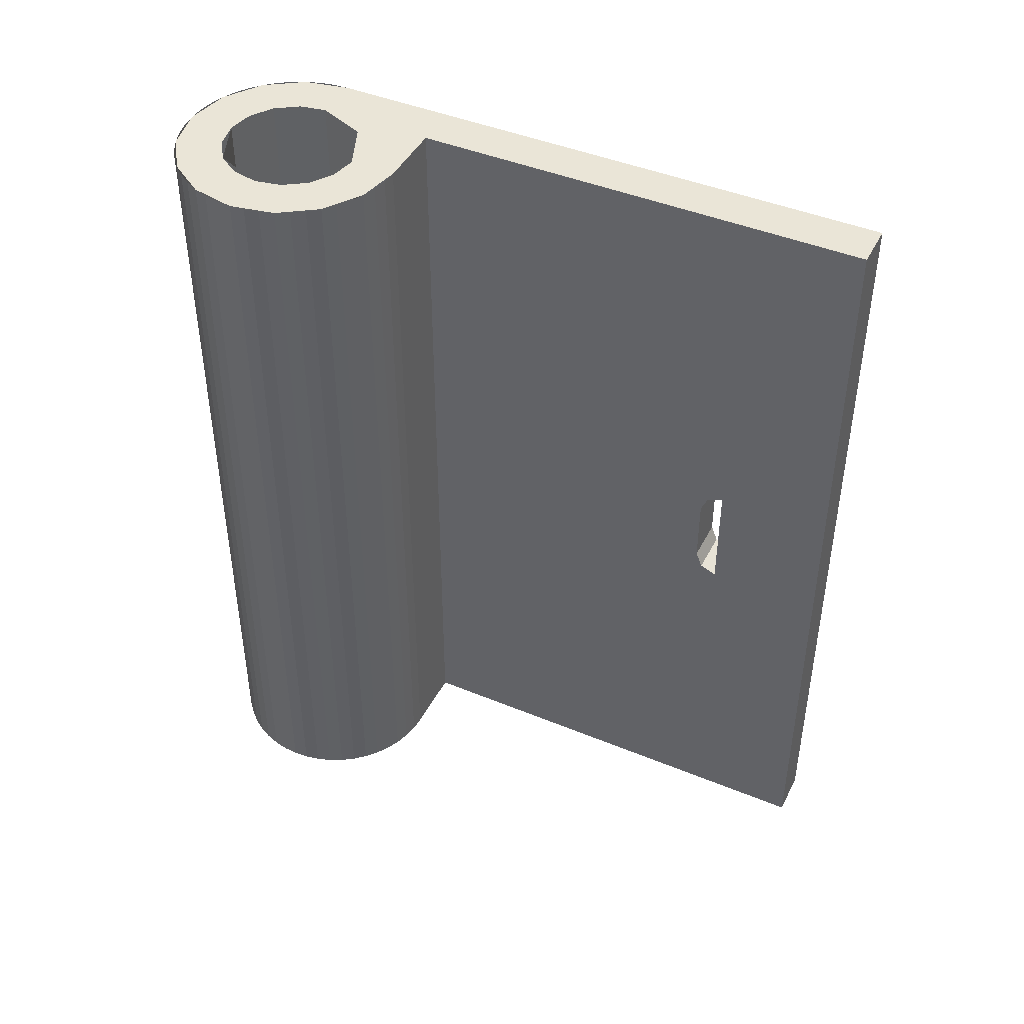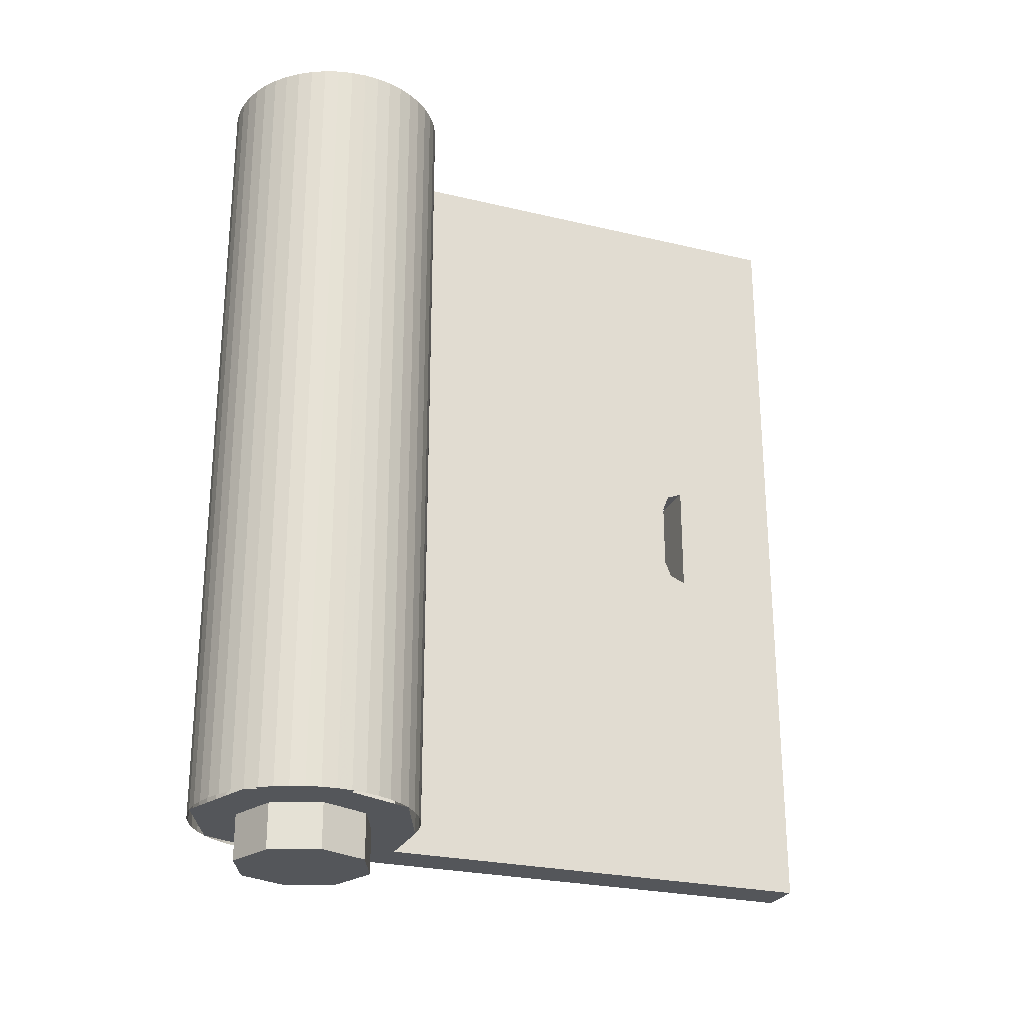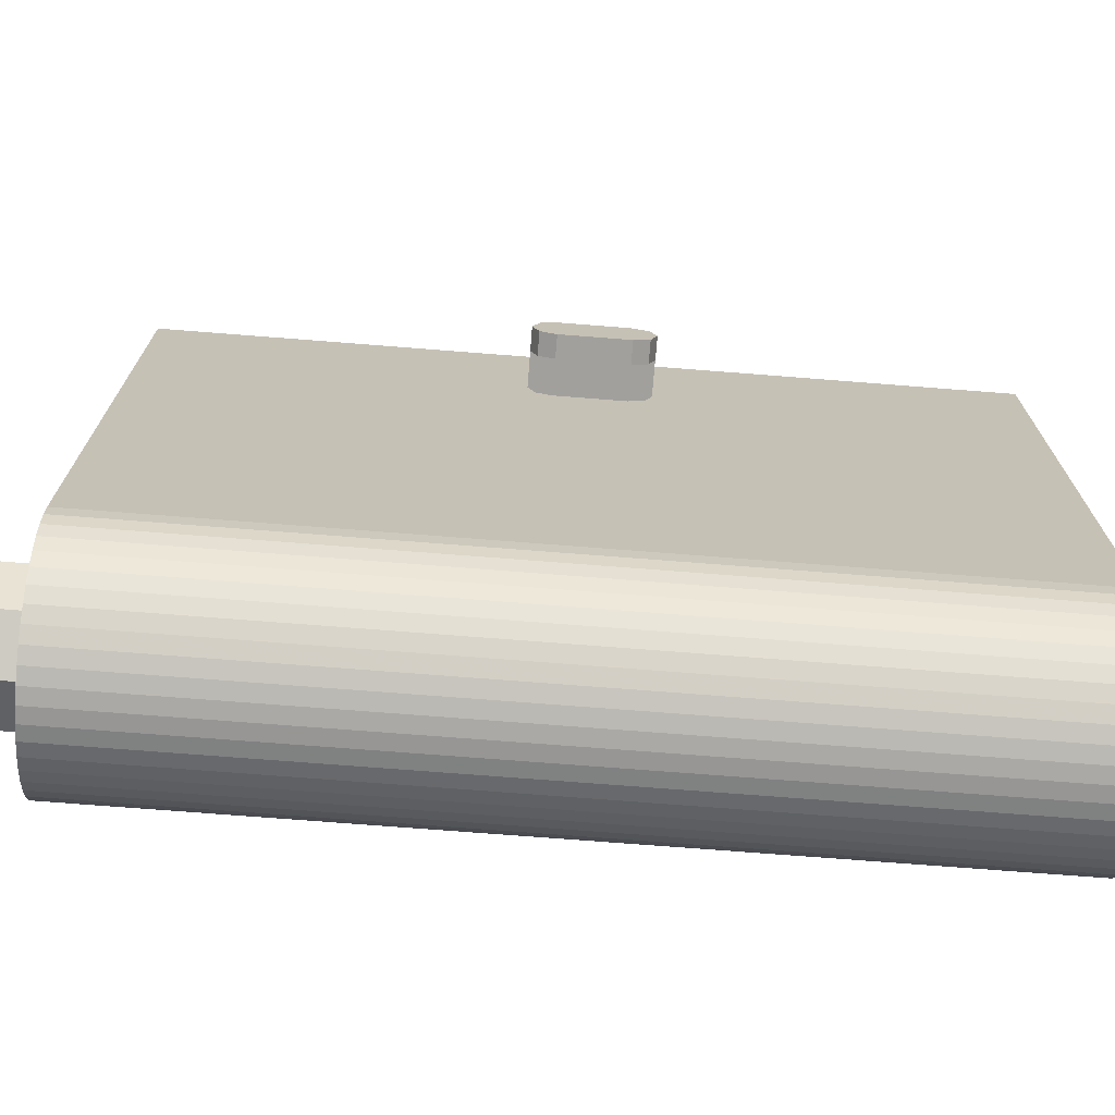
<metadata>
{"format":"obj","ext":"obj","renderer":"f3d","projection":"perspective","resolution":1024,"background":"white","views":[{"elev":44.3,"azim":-64.2,"up":"+Y"},{"elev":-25.7,"azim":-110.9,"up":"+Y"},{"elev":-71.6,"azim":85.5,"up":"+Z"}]}
</metadata>
<code>
v 0.3 3.6 0.3
v 0.2121 3.6 0.2121
v 0 3.6 0.3
v 0.3 3.6 0.3
v 0.3 3.6 0
v 0.2121 3.6 0.2121
v 0 3.6 0.3
v 0 3.6 0.5
v 0.3 3.6 0.5
v 0.3 3.6 0.3
v 0.3 3.6 0
v 0.3 3.6 2.5
v 0.5 3.6 2.5
v 0.5 3.6 0
v 0.2121 0.2 0.2121
v 0.3 0.2 0
v 0.3 3.6 0
v 0.2121 3.6 0.2121
v 0 0.2 0.3
v 0.2121 0.2 0.2121
v 0.2121 3.6 0.2121
v 0 3.6 0.3
v -0.2121 0.2 0.2121
v 0 0.2 0.3
v 0 3.6 0.3
v -0.2121 3.6 0.2121
v -0.3 0.2 0
v -0.2121 0.2 0.2121
v -0.2121 3.6 0.2121
v -0.3 3.6 0
v -0.2121 0.2 -0.2121
v -0.3 0.2 0
v -0.3 3.6 0
v -0.2121 3.6 -0.2121
v 0 0.2 -0.3
v -0.2121 0.2 -0.2121
v -0.2121 3.6 -0.2121
v 0 3.6 -0.3
v 0.2121 0.2 -0.2121
v 0 0.2 -0.3
v 0 3.6 -0.3
v 0.2121 3.6 -0.2121
v 0.3 0.2 0
v 0.2121 0.2 -0.2121
v 0.2121 3.6 -0.2121
v 0.3 3.6 0
v 0 0.2 0
v 0.3 0.2 0
v 0.2121 0.2 0.2121
v 0 0.2 0
v 0.2121 0.2 0.2121
v 0 0.2 0.3
v 0 0.2 0
v 0 0.2 0.3
v -0.2121 0.2 0.2121
v 0 0.2 0
v -0.2121 0.2 0.2121
v -0.3 0.2 0
v 0 0.2 0
v -0.3 0.2 0
v -0.2121 0.2 -0.2121
v 0 0.2 0
v -0.2121 0.2 -0.2121
v 0 0.2 -0.3
v 0 0.2 0
v 0 0.2 -0.3
v 0.2121 0.2 -0.2121
v 0 0.2 0
v 0.2121 0.2 -0.2121
v 0.3 0.2 0
v 0 3.6 0.4
v -0.1531 3.6 0.3696
v -0.1148 3.6 0.2772
v 0 3.6 0.3
v -0.1531 3.6 0.3696
v -0.2828 3.6 0.2828
v -0.2121 3.6 0.2121
v -0.1148 3.6 0.2772
v -0.2828 3.6 0.2828
v -0.3696 3.6 0.1531
v -0.2772 3.6 0.1148
v -0.2121 3.6 0.2121
v -0.3696 3.6 0.1531
v -0.4 3.6 0
v -0.3 3.6 0
v -0.2772 3.6 0.1148
v -0.4 3.6 0
v -0.3696 3.6 -0.1531
v -0.2772 3.6 -0.1148
v -0.3 3.6 0
v -0.3696 3.6 -0.1531
v -0.2828 3.6 -0.2828
v -0.2121 3.6 -0.2121
v -0.2772 3.6 -0.1148
v -0.2828 3.6 -0.2828
v -0.1531 3.6 -0.3696
v -0.1148 3.6 -0.2772
v -0.2121 3.6 -0.2121
v -0.1531 3.6 -0.3696
v 0 3.6 -0.4
v 0 3.6 -0.3
v -0.1148 3.6 -0.2772
v 0 3.6 -0.4
v 0.1531 3.6 -0.3696
v 0.1148 3.6 -0.2772
v 0 3.6 -0.3
v 0.1531 3.6 -0.3696
v 0.2828 3.6 -0.2828
v 0.2121 3.6 -0.2121
v 0.1148 3.6 -0.2772
v 0.2828 3.6 -0.2828
v 0.3696 3.6 -0.1531
v 0.2772 3.6 -0.1148
v 0.2121 3.6 -0.2121
v 0.3696 3.6 -0.1531
v 0.4 3.6 0
v 0.3 3.6 0
v 0.2772 3.6 -0.1148
v 0 3.6 0.5
v -0.1913 3.6 0.462
v -0.1531 3.6 0.3696
v 0 3.6 0.4
v -0.1913 3.6 0.462
v -0.3535 3.6 0.3535
v -0.2828 3.6 0.2828
v -0.1531 3.6 0.3696
v -0.3535 3.6 0.3535
v -0.462 3.6 0.1913
v -0.3696 3.6 0.1531
v -0.2828 3.6 0.2828
v -0.462 3.6 0.1913
v -0.5 3.6 0
v -0.4 3.6 0
v -0.3696 3.6 0.1531
v -0.5 3.6 0
v -0.462 3.6 -0.1913
v -0.3696 3.6 -0.1531
v -0.4 3.6 0
v -0.462 3.6 -0.1913
v -0.3535 3.6 -0.3535
v -0.2828 3.6 -0.2828
v -0.3696 3.6 -0.1531
v -0.3535 3.6 -0.3535
v -0.1913 3.6 -0.462
v -0.1531 3.6 -0.3696
v -0.2828 3.6 -0.2828
v -0.1913 3.6 -0.462
v 0 3.6 -0.5
v 0 3.6 -0.4
v -0.1531 3.6 -0.3696
v 0 3.6 -0.5
v 0.1913 3.6 -0.462
v 0.1531 3.6 -0.3696
v 0 3.6 -0.4
v 0.1913 3.6 -0.462
v 0.3535 3.6 -0.3535
v 0.2828 3.6 -0.2828
v 0.1531 3.6 -0.3696
v 0.3535 3.6 -0.3535
v 0.462 3.6 -0.1913
v 0.3696 3.6 -0.1531
v 0.2828 3.6 -0.2828
v 0.462 3.6 -0.1913
v 0.5 3.6 0
v 0.4 3.6 0
v 0.3696 3.6 -0.1531
v 0.3 3.6 0.5
v 0.3 2.05 1.9
v 0.3 2.05 2
v 0.3 3.6 2.5
v 0.3 3.6 2.5
v 0.3 2.05 2
v 0.3 1.55 2
v 0.3 0 2.5
v 0.3 0 2.5
v 0.3 1.55 2
v 0.3 1.55 1.9
v 0.3 0 0.5
v 0.3 0 0.5
v 0.3 1.55 1.9
v 0.3 2.05 1.9
v 0.3 3.6 0.5
v 0.3 3.6 2.5
v 0.3 0 2.5
v 0.5 0 2.5
v 0.5 3.6 2.5
v 0.5 3.6 2.5
v 0.5 2.05 2.1
v 0.5 2.05 1.9
v 0.5 3.6 0
v 0.5 0 2.5
v 0.5 1.55 2.1
v 0.5 2.05 2.1
v 0.5 3.6 2.5
v 0.5 0 0
v 0.5 1.55 1.9
v 0.5 1.55 2.1
v 0.5 0 2.5
v 0.5 3.6 0
v 0.5 2.05 1.9
v 0.5 1.55 1.9
v 0.5 0 0
v 0.4957 0 -0.06525
v 0.5 0 0
v 0.5 3.6 0
v 0.4957 3.6 -0.06525
v 0.4829 0 -0.1294
v 0.4957 0 -0.06525
v 0.4957 3.6 -0.06525
v 0.4829 3.6 -0.1294
v 0.462 0 -0.1913
v 0.4829 0 -0.1294
v 0.4829 3.6 -0.1294
v 0.462 3.6 -0.1913
v 0.433 0 -0.25
v 0.462 0 -0.1913
v 0.462 3.6 -0.1913
v 0.433 3.6 -0.25
v 0.3967 0 -0.3044
v 0.433 0 -0.25
v 0.433 3.6 -0.25
v 0.3967 3.6 -0.3044
v 0.3535 0 -0.3535
v 0.3967 0 -0.3044
v 0.3967 3.6 -0.3044
v 0.3535 3.6 -0.3535
v 0.3044 0 -0.3967
v 0.3535 0 -0.3535
v 0.3535 3.6 -0.3535
v 0.3044 3.6 -0.3967
v 0.25 0 -0.433
v 0.3044 0 -0.3967
v 0.3044 3.6 -0.3967
v 0.25 3.6 -0.433
v 0.1913 0 -0.462
v 0.25 0 -0.433
v 0.25 3.6 -0.433
v 0.1913 3.6 -0.462
v 0.1294 0 -0.4829
v 0.1913 0 -0.462
v 0.1913 3.6 -0.462
v 0.1294 3.6 -0.4829
v 0.06525 0 -0.4957
v 0.1294 0 -0.4829
v 0.1294 3.6 -0.4829
v 0.06525 3.6 -0.4957
v 0 0 -0.5
v 0.06525 0 -0.4957
v 0.06525 3.6 -0.4957
v 0 3.6 -0.5
v -0.06525 0 -0.4957
v 0 0 -0.5
v 0 3.6 -0.5
v -0.06525 3.6 -0.4957
v -0.1294 0 -0.4829
v -0.06525 0 -0.4957
v -0.06525 3.6 -0.4957
v -0.1294 3.6 -0.4829
v -0.1913 0 -0.462
v -0.1294 0 -0.4829
v -0.1294 3.6 -0.4829
v -0.1913 3.6 -0.462
v -0.25 0 -0.433
v -0.1913 0 -0.462
v -0.1913 3.6 -0.462
v -0.25 3.6 -0.433
v -0.3044 0 -0.3967
v -0.25 0 -0.433
v -0.25 3.6 -0.433
v -0.3044 3.6 -0.3967
v -0.3535 0 -0.3535
v -0.3044 0 -0.3967
v -0.3044 3.6 -0.3967
v -0.3535 3.6 -0.3535
v -0.3967 0 -0.3044
v -0.3535 0 -0.3535
v -0.3535 3.6 -0.3535
v -0.3967 3.6 -0.3044
v -0.433 0 -0.25
v -0.3967 0 -0.3044
v -0.3967 3.6 -0.3044
v -0.433 3.6 -0.25
v -0.462 0 -0.1913
v -0.433 0 -0.25
v -0.433 3.6 -0.25
v -0.462 3.6 -0.1913
v -0.4829 0 -0.1294
v -0.462 0 -0.1913
v -0.462 3.6 -0.1913
v -0.4829 3.6 -0.1294
v -0.4957 0 -0.06525
v -0.4829 0 -0.1294
v -0.4829 3.6 -0.1294
v -0.4957 3.6 -0.06525
v -0.5 0 0
v -0.4957 0 -0.06525
v -0.4957 3.6 -0.06525
v -0.5 3.6 0
v -0.4957 0 0.06525
v -0.5 0 0
v -0.5 3.6 0
v -0.4957 3.6 0.06525
v -0.4829 0 0.1294
v -0.4957 0 0.06525
v -0.4957 3.6 0.06525
v -0.4829 3.6 0.1294
v -0.462 0 0.1913
v -0.4829 0 0.1294
v -0.4829 3.6 0.1294
v -0.462 3.6 0.1913
v -0.433 0 0.25
v -0.462 0 0.1913
v -0.462 3.6 0.1913
v -0.433 3.6 0.25
v -0.3967 0 0.3044
v -0.433 0 0.25
v -0.433 3.6 0.25
v -0.3967 3.6 0.3044
v -0.3535 0 0.3535
v -0.3967 0 0.3044
v -0.3967 3.6 0.3044
v -0.3535 3.6 0.3535
v -0.3044 0 0.3967
v -0.3535 0 0.3535
v -0.3535 3.6 0.3535
v -0.3044 3.6 0.3967
v -0.25 0 0.433
v -0.3044 0 0.3967
v -0.3044 3.6 0.3967
v -0.25 3.6 0.433
v -0.1913 0 0.462
v -0.25 0 0.433
v -0.25 3.6 0.433
v -0.1913 3.6 0.462
v -0.1294 0 0.4829
v -0.1913 0 0.462
v -0.1913 3.6 0.462
v -0.1294 3.6 0.4829
v -0.06525 0 0.4957
v -0.1294 0 0.4829
v -0.1294 3.6 0.4829
v -0.06525 3.6 0.4957
v 0 0 0.5
v -0.06525 0 0.4957
v -0.06525 3.6 0.4957
v 0 3.6 0.5
v 0 3.6 0.5
v 0 0 0.5
v 0.3 0 0.5
v 0.3 3.6 0.5
v 0 0 0
v 0.5 0 0
v 0.3535 0 -0.3535
v 0 0 0
v 0.3535 0 -0.3535
v 0 0 -0.5
v 0 0 0
v 0 0 -0.5
v -0.3535 0 -0.3535
v 0 0 0
v -0.3535 0 -0.3535
v -0.5 0 0
v 0 0 0
v -0.5 0 0
v -0.3535 0 0.3535
v 0 0 0
v -0.3535 0 0.3535
v 0 0 0.5
v 0.5 0 0
v 0.5 0 0.5
v 0 0 0.5
v 0 0 0
v 0.5 0 0.5
v 0.5 0 2.5
v 0.3 0 2.5
v 0.3 0 0.5
v 0.5 1.65 2.1
v 0.75 1.65 2.1
v 0.75 1.95 2.1
v 0.5 1.95 2.1
v 0.3 2.05 2
v 0.65 2.05 2
v 0.65 1.55 2
v 0.3 1.55 2
v 0.65 1.95 1.9
v 0.75 1.95 1.9
v 0.75 1.65 1.9
v 0.65 1.65 1.9
v 0.3 1.65 1.9
v 0.5 1.65 1.9
v 0.5 1.95 1.9
v 0.3 1.95 1.9
v 0.65 1.95 2
v 0.65 1.95 1.9
v 0.65 1.65 1.9
v 0.65 1.65 2
v 0.75 1.65 2.1
v 0.75 1.65 1.9
v 0.75 1.95 1.9
v 0.75 1.95 2.1
v 0.3 1.55 1.9
v 0.3 1.579 1.929
v 0.3 1.55 2
v 0.3 1.55 1.9
v 0.3 1.65 1.9
v 0.3 1.579 1.929
v 0.3 2.05 1.9
v 0.3 2.021 1.929
v 0.3 2.05 2
v 0.3 2.05 1.9
v 0.3 1.95 1.9
v 0.3 2.021 1.929
v 0.5 1.55 1.9
v 0.5 1.579 1.929
v 0.5 1.65 1.9
v 0.5 1.55 1.9
v 0.5 1.55 2
v 0.5 1.579 1.929
v 0.5 1.55 2.1
v 0.5 1.579 2.071
v 0.5 1.55 2
v 0.5 1.55 2.1
v 0.5 1.65 2.1
v 0.5 1.579 2.071
v 0.5 2.05 1.9
v 0.5 2.021 1.929
v 0.5 1.95 1.9
v 0.5 2.05 1.9
v 0.5 2.05 2
v 0.5 2.021 1.929
v 0.5 2.05 2.1
v 0.5 2.021 2.071
v 0.5 2.05 2
v 0.5 2.05 2.1
v 0.5 1.95 2.1
v 0.5 2.021 2.071
v 0.65 1.65 2
v 0.65 1.55 2
v 0.65 1.579 1.929
v 0.65 1.65 2
v 0.65 1.579 1.929
v 0.65 1.65 1.9
v 0.65 1.95 2
v 0.65 2.05 2
v 0.65 2.021 1.929
v 0.65 1.95 2
v 0.65 2.021 1.929
v 0.65 1.95 1.9
v 0.75 1.65 2
v 0.75 1.65 1.9
v 0.75 1.579 1.929
v 0.75 1.65 2
v 0.75 1.579 1.929
v 0.75 1.55 2
v 0.75 1.65 2
v 0.75 1.55 2
v 0.75 1.579 2.071
v 0.75 1.65 2
v 0.75 1.579 2.071
v 0.75 1.65 2.1
v 0.75 1.95 2
v 0.75 1.95 1.9
v 0.75 2.021 1.929
v 0.75 1.95 2
v 0.75 2.021 1.929
v 0.75 2.05 2
v 0.75 1.95 2
v 0.75 2.05 2
v 0.75 2.021 2.071
v 0.75 1.95 2
v 0.75 2.021 2.071
v 0.75 1.95 2.1
v 0.5 1.579 2.071
v 0.5 1.55 2
v 0.75 1.55 2
v 0.75 1.579 2.071
v 0.5 1.65 2.1
v 0.5 1.579 2.071
v 0.75 1.579 2.071
v 0.75 1.65 2.1
v 0.5 2.021 2.071
v 0.5 2.05 2
v 0.75 2.05 2
v 0.75 2.021 2.071
v 0.5 1.95 2.1
v 0.5 2.021 2.071
v 0.75 2.021 2.071
v 0.75 1.95 2.1
v 0.3 1.579 1.929
v 0.3 1.55 2
v 0.5 1.55 2
v 0.5 1.579 1.929
v 0.3 1.65 1.9
v 0.3 1.579 1.929
v 0.5 1.579 1.929
v 0.5 1.65 1.9
v 0.3 2.021 1.929
v 0.3 2.05 2
v 0.5 2.05 2
v 0.5 2.021 1.929
v 0.3 1.95 1.9
v 0.3 2.021 1.929
v 0.5 2.021 1.929
v 0.5 1.95 1.9
v 0.65 1.579 1.929
v 0.65 1.55 2
v 0.75 1.55 2
v 0.75 1.579 1.929
v 0.65 1.65 1.9
v 0.65 1.579 1.929
v 0.75 1.579 1.929
v 0.75 1.65 1.9
v 0.65 2.021 1.929
v 0.65 2.05 2
v 0.75 2.05 2
v 0.75 2.021 1.929
v 0.65 1.95 1.9
v 0.65 2.021 1.929
v 0.75 2.021 1.929
v 0.75 1.95 1.9
v 0.2121 0 0.2121
v 0.3 0 0
v 0.3 -0.2 0
v 0.2121 -0.2 0.2121
v 0 0 0.3
v 0.2121 0 0.2121
v 0.2121 -0.2 0.2121
v 0 -0.2 0.3
v -0.2121 0 0.2121
v 0 0 0.3
v 0 -0.2 0.3
v -0.2121 -0.2 0.2121
v -0.3 0 0
v -0.2121 0 0.2121
v -0.2121 -0.2 0.2121
v -0.3 -0.2 0
v -0.2121 0 -0.2121
v -0.3 0 0
v -0.3 -0.2 0
v -0.2121 -0.2 -0.2121
v 0 0 -0.3
v -0.2121 0 -0.2121
v -0.2121 -0.2 -0.2121
v 0 -0.2 -0.3
v 0.2121 0 -0.2121
v 0 0 -0.3
v 0 -0.2 -0.3
v 0.2121 -0.2 -0.2121
v 0.3 0 0
v 0.2121 0 -0.2121
v 0.2121 -0.2 -0.2121
v 0.3 -0.2 0
v 0 -0.2 0
v 0.3 -0.2 0
v 0.2121 -0.2 0.2121
v 0 -0.2 0
v 0.2121 -0.2 0.2121
v 0 -0.2 0.3
v 0 -0.2 0
v 0 -0.2 0.3
v -0.2121 -0.2 0.2121
v 0 -0.2 0
v -0.2121 -0.2 0.2121
v -0.3 -0.2 0
v 0 -0.2 0
v -0.3 -0.2 0
v -0.2121 -0.2 -0.2121
v 0 -0.2 0
v -0.2121 -0.2 -0.2121
v 0 -0.2 -0.3
v 0 -0.2 0
v 0 -0.2 -0.3
v 0.2121 -0.2 -0.2121
v 0 -0.2 0
v 0.2121 -0.2 -0.2121
v 0.3 -0.2 0
g mesh1846138
f 1 2 3
f 4 5 6
f 7 8 9
f 9 10 7
f 11 12 13
f 13 14 11
g mesh1846140
f 15 17 16
f 17 15 18
f 19 21 20
f 21 19 22
f 23 25 24
f 25 23 26
f 27 29 28
f 29 27 30
f 31 33 32
f 33 31 34
f 35 37 36
f 37 35 38
f 39 41 40
f 41 39 42
f 43 45 44
f 45 43 46
g mesh1846142
f 47 49 48
f 50 52 51
f 53 55 54
f 56 58 57
f 59 61 60
f 62 64 63
f 65 67 66
f 68 70 69
g mesh1846144
f 71 73 72
f 73 71 74
f 75 77 76
f 77 75 78
f 79 81 80
f 81 79 82
f 83 85 84
f 85 83 86
f 87 89 88
f 89 87 90
f 91 93 92
f 93 91 94
f 95 97 96
f 97 95 98
f 99 101 100
f 101 99 102
f 103 105 104
f 105 103 106
f 107 109 108
f 109 107 110
f 111 113 112
f 113 111 114
f 115 117 116
f 117 115 118
g mesh1846146
f 119 121 120
f 121 119 122
f 123 125 124
f 125 123 126
f 127 129 128
f 129 127 130
f 131 133 132
f 133 131 134
f 135 137 136
f 137 135 138
f 139 141 140
f 141 139 142
f 143 145 144
f 145 143 146
f 147 149 148
f 149 147 150
f 151 153 152
f 153 151 154
f 155 157 156
f 157 155 158
f 159 161 160
f 161 159 162
f 163 165 164
f 165 163 166
f 167 168 169
f 169 170 167
f 171 172 173
f 173 174 171
f 175 176 177
f 177 178 175
f 179 180 181
f 181 182 179
f 183 184 185
f 185 186 183
f 187 188 189
f 189 190 187
f 191 192 193
f 193 194 191
f 195 196 197
f 197 198 195
f 199 200 201
f 201 202 199
g mesh1846148
f 203 205 204
f 205 203 206
f 207 209 208
f 209 207 210
f 211 213 212
f 213 211 214
f 215 217 216
f 217 215 218
f 219 221 220
f 221 219 222
f 223 225 224
f 225 223 226
f 227 229 228
f 229 227 230
f 231 233 232
f 233 231 234
f 235 237 236
f 237 235 238
f 239 241 240
f 241 239 242
f 243 245 244
f 245 243 246
f 247 249 248
f 249 247 250
f 251 253 252
f 253 251 254
f 255 257 256
f 257 255 258
f 259 261 260
f 261 259 262
f 263 265 264
f 265 263 266
f 267 269 268
f 269 267 270
f 271 273 272
f 273 271 274
f 275 277 276
f 277 275 278
f 279 281 280
f 281 279 282
f 283 285 284
f 285 283 286
f 287 289 288
f 289 287 290
f 291 293 292
f 293 291 294
f 295 297 296
f 297 295 298
f 299 301 300
f 301 299 302
f 303 305 304
f 305 303 306
f 307 309 308
f 309 307 310
f 311 313 312
f 313 311 314
f 315 317 316
f 317 315 318
f 319 321 320
f 321 319 322
f 323 325 324
f 325 323 326
f 327 329 328
f 329 327 330
f 331 333 332
f 333 331 334
f 335 337 336
f 337 335 338
f 339 341 340
f 341 339 342
f 343 345 344
f 345 343 346
f 347 348 349
f 349 350 347
g mesh1846150
f 351 353 352
f 354 356 355
f 357 359 358
f 360 362 361
f 363 365 364
f 366 368 367
f 369 370 371
f 371 372 369
f 373 374 375
f 375 376 373
f 377 378 379
f 379 380 377
f 381 382 383
f 383 384 381
f 385 386 387
f 387 388 385
f 389 390 391
f 391 392 389
f 393 394 395
f 395 396 393
f 397 398 399
f 399 400 397
g mesh1846152
f 401 403 402
f 404 406 405
g mesh1846154
f 407 408 409
f 410 411 412
g mesh1846156
f 413 415 414
f 416 418 417
f 419 421 420
f 422 424 423
g mesh1846158
f 425 426 427
f 428 429 430
f 431 432 433
f 434 435 436
g mesh1846160
f 437 439 438
f 440 442 441
g mesh1846162
f 443 444 445
f 446 447 448
g mesh1846164
f 449 451 450
f 452 454 453
f 455 457 456
f 458 460 459
g mesh1846166
f 461 462 463
f 464 465 466
f 467 468 469
f 470 471 472
g mesh1846168
f 473 474 475
f 475 476 473
f 477 478 479
f 479 480 477
g mesh1846170
f 481 483 482
f 483 481 484
f 485 487 486
f 487 485 488
g mesh1846172
f 489 490 491
f 491 492 489
f 493 494 495
f 495 496 493
g mesh1846174
f 497 499 498
f 499 497 500
f 501 503 502
f 503 501 504
g mesh1846176
f 505 507 506
f 507 505 508
f 509 511 510
f 511 509 512
g mesh1846178
f 513 514 515
f 515 516 513
f 517 518 519
f 519 520 517
g mesh1846185
f 521 523 522
f 523 521 524
f 525 527 526
f 527 525 528
f 529 531 530
f 531 529 532
f 533 535 534
f 535 533 536
f 537 539 538
f 539 537 540
f 541 543 542
f 543 541 544
f 545 547 546
f 547 545 548
f 549 551 550
f 551 549 552
g mesh1846187
f 553 554 555
f 556 557 558
f 559 560 561
f 562 563 564
f 565 566 567
f 568 569 570
f 571 572 573
f 574 575 576

</code>
